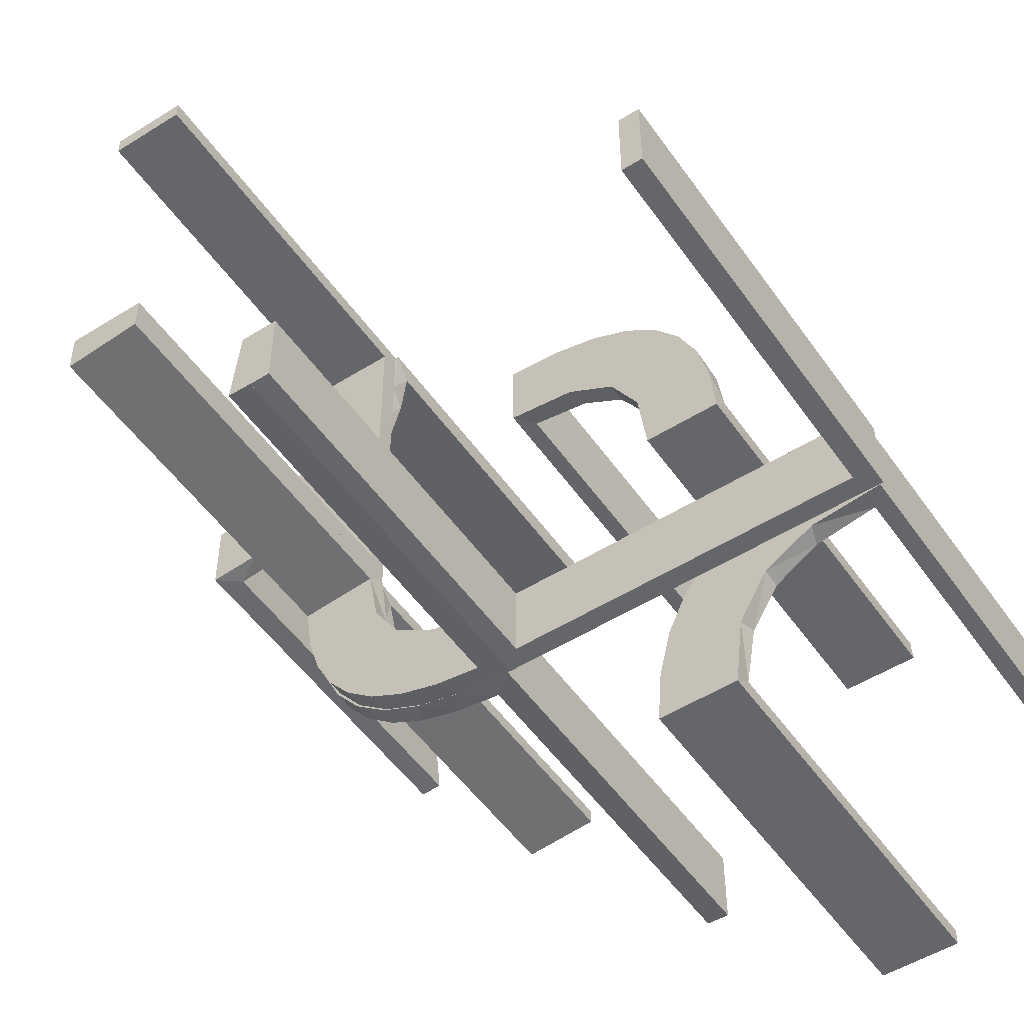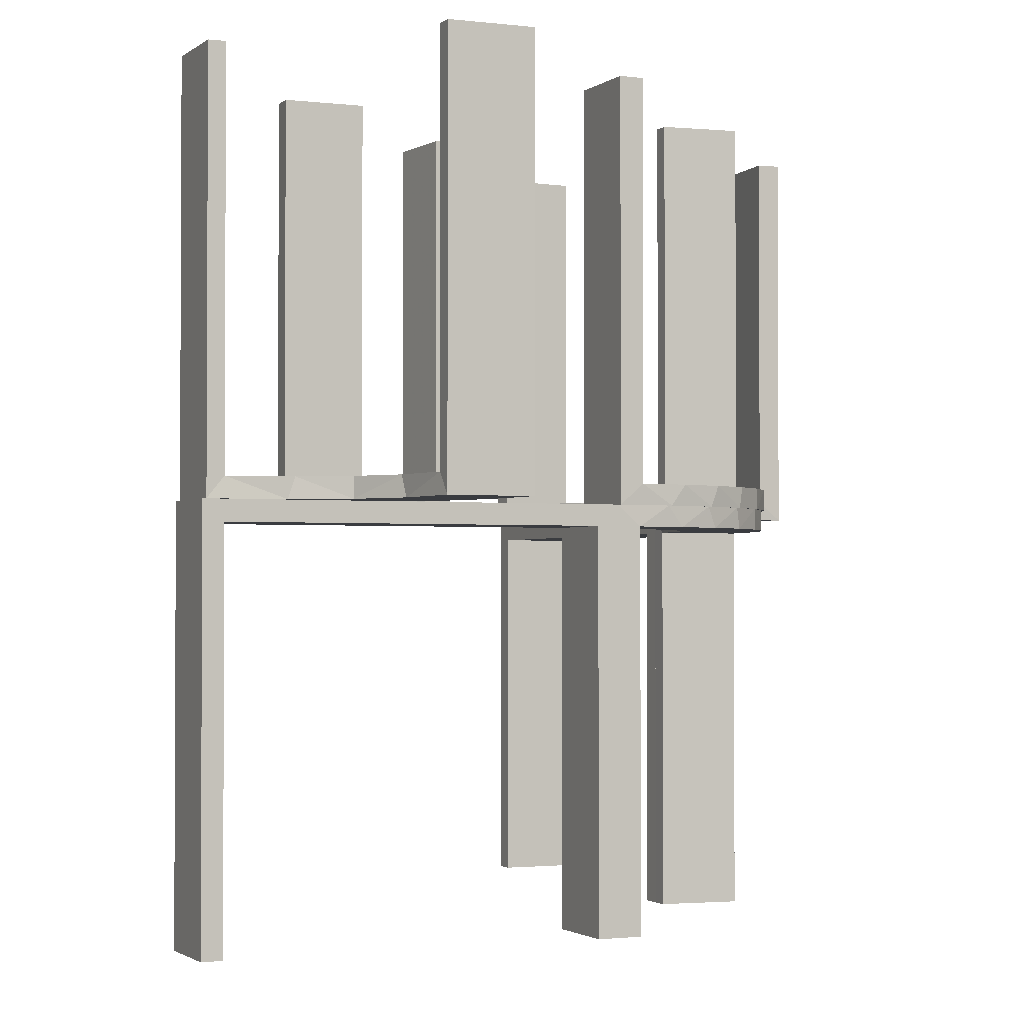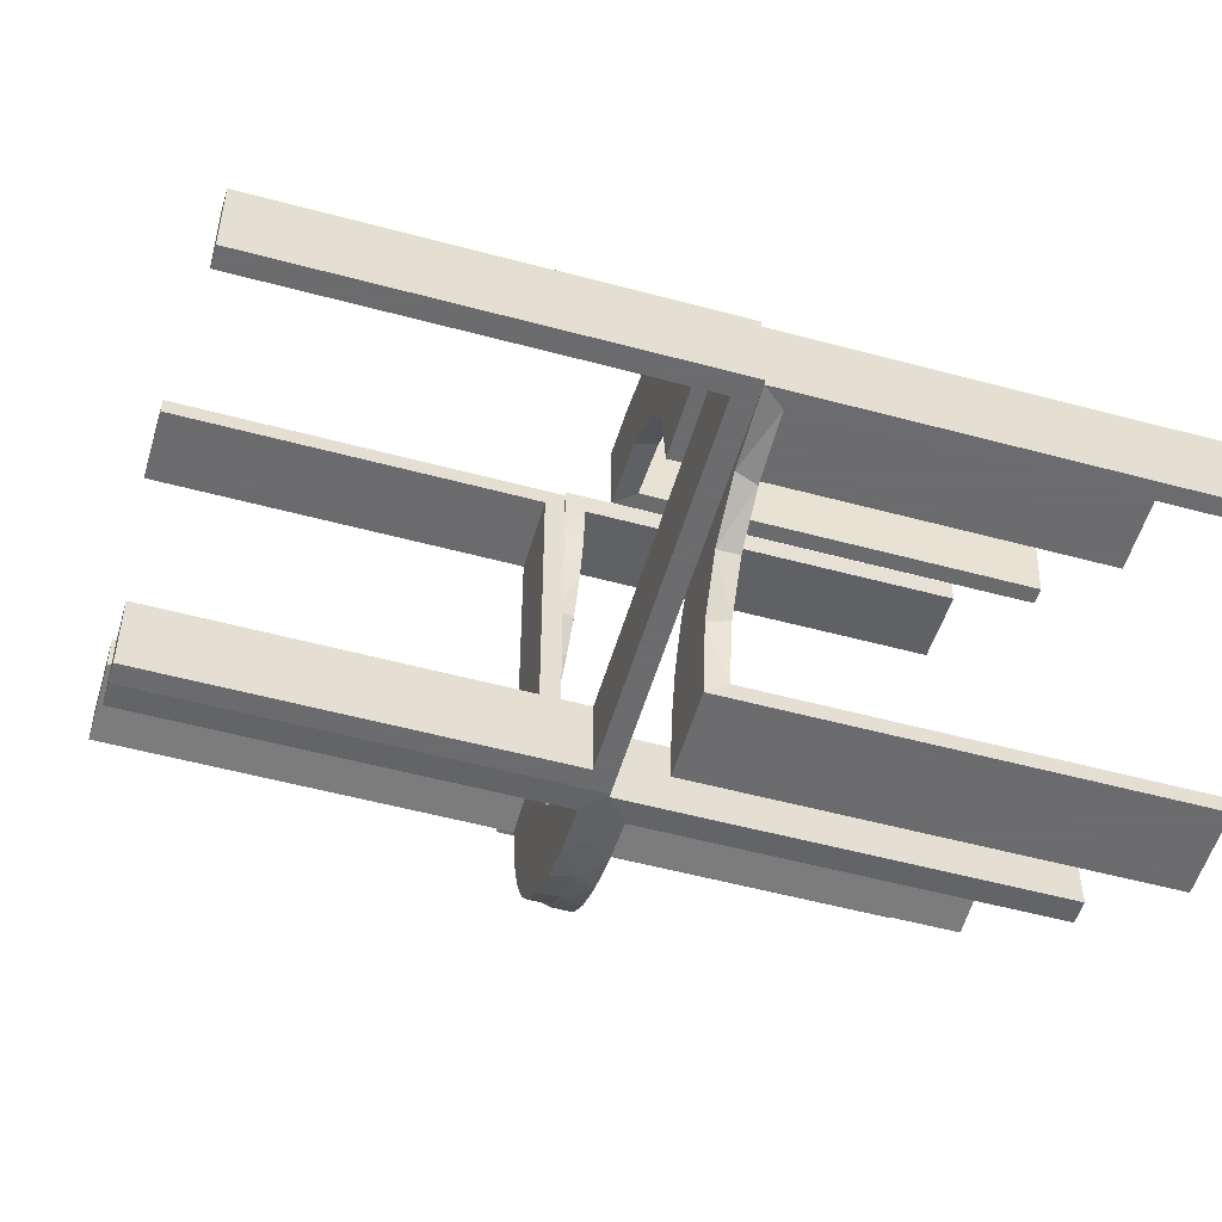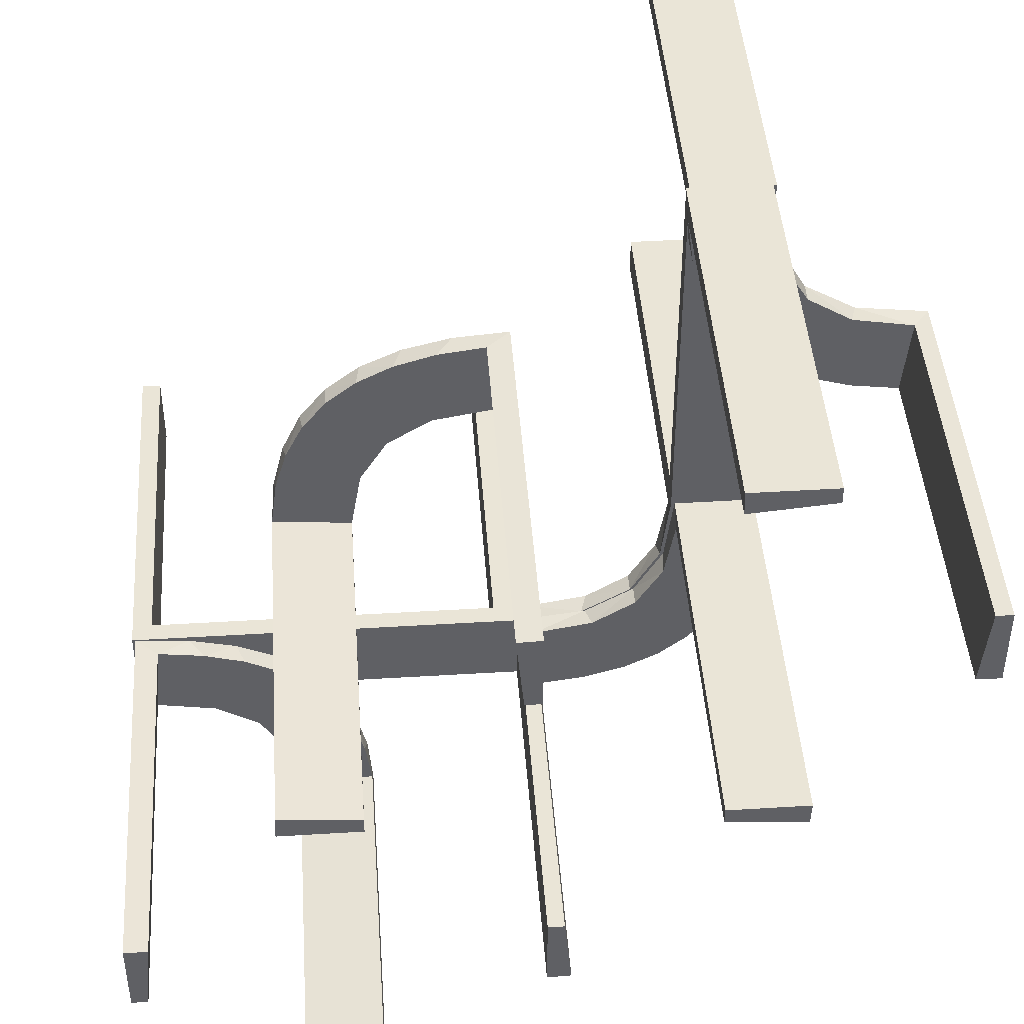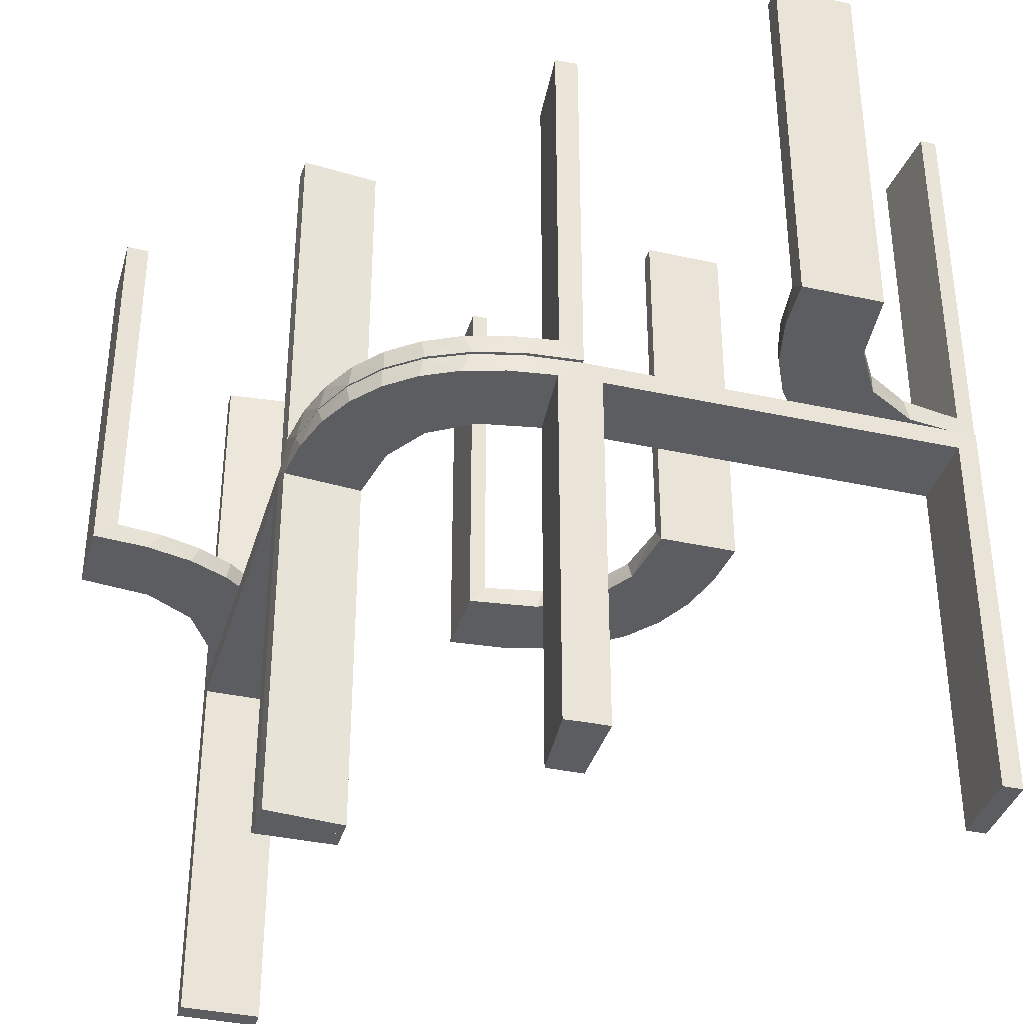
<metadata>
{"format":"obj","ext":"obj","renderer":"f3d","projection":"perspective","resolution":1024,"background":"white","views":[{"elev":-51.7,"azim":-145.9,"up":"+Y"},{"elev":-1.8,"azim":-23.7,"up":"+Z"},{"elev":-53.5,"azim":-106.1,"up":"+Y"},{"elev":44.4,"azim":-4.1,"up":"+Y"},{"elev":-37.1,"azim":74.2,"up":"+Z"}]}
</metadata>
<code>
v 0 -0.2 0
v 0 -0.2 -0.5
v 0 -0.3 0
v 0 -0.3 -0.5
v 0 -0.3 -0.25
v 0 -0.2 0
v 0 -0.2 -0.5
v 0.3065 0.4117 0
v 0.2944 -0.06937 0
v -0.1909 0.09599 0.025
v -0.2398 -0.32 0
v 0.134 -0.2789 0
v 0.1956 0.5008 0
v 0.1956 0.5008 0.5
v -0.4752 -0.3009 0.5
v -0.4752 -0.3009 0.3417
v -0.4752 -0.3009 0.1833
v -0.4752 -0.3009 0.025
v -0.3989 -0.3143 0.025
v 0.3148 0.245 0
v 0.03392 -0.298 0.2625
v 0.03392 -0.298 0.5
v 0.03392 -0.298 0.025
v 0.02041 -0.1999 -0.025
v 0.02041 -0.1999 -0.1833
v 0.02041 -0.1999 -0.3417
v 0.02041 -0.1999 -0.5
v -0.3101 -0.2479 0.025
v -0.2572 0.1847 0.025
v -0.004352 0.1992 0
v -0.004352 0.1992 0.5
v -0.004352 0.2992 0
v -0.004352 0.2992 0.25
v -0.004352 0.2992 0.5
v -0.09346 0.1883 0
v 0.2798 -0.1401 0.025
v 0.3548 0.2253 0.025
v -0.216 -0.3711 0
v 0.2958 0.4804 0.5
v 0.2958 0.4804 0.3417
v 0.2958 0.4804 0.1833
v 0.2958 0.4804 0.025
v -0.2272 0.2221 0
v -0.2272 0.2221 0.025
v 0.2602 -0.18 0
v -0.3031 0.02878 0.2625
v -0.3031 0.02878 0.5
v -0.3031 0.02878 0.025
v 0.2796 -0.1296 0
v 0.3 0 0
v 0.3 0 -0.5
v 0.4068 0.21 0.025
v -0.2044 -0.0007882 0
v -0.2044 -0.0007882 0.25
v -0.2044 -0.0007882 0.5
v 0.004353 -0.2992 0
v 0.004353 -0.2992 0.5
v 0.004353 -0.1992 0
v 0.004353 -0.1992 0.25
v 0.004353 -0.1992 0.5
v 0.3435 0.3486 0
v 0.3435 0.3486 0.025
v -0.2048 -0.4119 0.025
v 0.06937 -0.2944 0
v 0.1899 -0.2521 0.025
v -0.2952 0.0881 0.025
v 0.1891 -0.08911 0
v 0.1565 -0.1514 0
v 0.1565 -0.1514 0.025
v -0.2956 -0.5008 0
v -0.2956 -0.5008 0.25
v -0.2956 -0.5008 0.5
v 0.2 0 0
v 0.2 0 -0.5
v 0.2 0 -0.25
v -0.1969 -0.4712 0.2625
v -0.1969 -0.4712 0.5
v -0.1969 -0.4712 0.025
v -0.2728 -0.2779 0
v -0.2728 -0.2779 0.025
v 0.2042 -0.01962 0.5
v 0.2042 -0.01962 0.3417
v 0.2042 -0.01962 0.1833
v 0.2042 -0.01962 0.025
v -0.284 0.1289 0
v 0.2988 -0.02957 -0.025
v 0.2988 -0.02957 -0.5
v 0.2988 -0.02957 -0.2625
v 0.2202 0.3599 0.025
v -0.4065 -0.3117 0
v -0.4956 -0.3008 0
v -0.4956 -0.3008 0.5
v -0.4956 -0.2008 0
v -0.4956 -0.2008 0.25
v -0.4956 -0.2008 0.5
v -0.2428 -0.3153 0.025
v -0.1899 0.2521 0.025
v -0.2013 -0.4314 0
v 0.4661 0.202 0.2625
v 0.4661 0.202 0.5
v 0.4661 0.202 0.025
v 0.2528 -0.1855 -0.025
v -0.1011 0.1857 0.025
v 0.4263 0.2064 0
v -0.02476 0.1991 0.5
v -0.02476 0.1991 0.3417
v -0.02476 0.1991 0.1833
v -0.02476 0.1991 0.025
v 0.3044 0.0007887 0
v 0.3044 0.0007887 0.25
v 0.3044 0.0007887 0.5
v 0.366 0.2211 0
v 0.08889 -0.2908 -0.025
v -0.3091 -0.404 0.025
v 0.07373 -0.2936 0
v 0.1409 -0.2755 -0.025
v 0.1935 -0.08832 0
v -0.2987 0.06859 0
v -0.5 -0.2 0
v -0.5 -0.2 -0.5
v -0.5 -0.3 0
v -0.5 -0.3 -0.5
v 0.2987 -0.06859 0
v -0.1935 0.08832 0
v 0.2908 -0.08889 -0.025
v -0.025 -0.2 -0.025
v -0.025 -0.2 -0.5
v -0.025 -0.3 -0.025
v -0.025 -0.3 -0.5
v 0.3091 0.404 0.025
v 0.1808 -0.2558 0
v -0.366 -0.2211 0
v -0.3044 -0.0007882 0
v -0.3044 -0.0007882 0.5
v 0.3 0 0
v 0.3 0 -0.5
v 0.3 0.025 -0.025
v 0.3 0.025 -0.5
v 0.3 0.5 0
v 0.3 0.5 -0.5
v 0.3 0.475 -0.025
v 0.3 0.475 -0.5
v 0.2229 -0.2229 0
v 0.2229 -0.2229 -0.025
v 0.02476 -0.1991 0.5
v 0.02476 -0.1991 0.3417
v 0.02476 -0.1991 0.1833
v 0.02476 -0.1991 0.025
v -0.4263 -0.2064 0
v -0.1852 0.255 0
v -0.4661 -0.202 0.2625
v -0.4661 -0.202 0.5
v -0.4661 -0.202 0.025
v 0.08911 -0.1891 0
v 0.2013 0.4314 0
v 0.2428 0.3153 0.025
v 0.4956 0.2008 0
v 0.4956 0.2008 0.25
v 0.4956 0.2008 0.5
v 0.4956 0.3008 0
v 0.4956 0.3008 0.5
v 0.4065 0.3117 0
v -0.2202 -0.3599 0.025
v -0.1452 0.2747 0.025
v 0.284 -0.1289 0
v -0.2042 0.01962 0.5
v -0.2042 0.01962 0.3417
v -0.2042 0.01962 0.1833
v -0.2042 0.01962 0.025
v 0.2728 0.2779 0
v 0.2728 0.2779 0.025
v 0.2755 -0.1409 -0.025
v 0.1969 0.4712 0.2625
v 0.1969 0.4712 0.5
v 0.1969 0.4712 0.025
v 0.1452 -0.2747 0.025
v 0.2558 -0.1808 0
v -0.09324 0.29 0.025
v 0.2956 0.5008 0
v 0.2956 0.5008 0.25
v 0.2956 0.5008 0.5
v -0.1565 0.1514 0
v -0.1565 0.1514 0.025
v 0.2952 -0.0881 0.025
v 0.1865 -0.09678 -0.025
v 0.09678 -0.1865 -0.025
v 0.1852 -0.255 0
v 0.2048 0.4119 0.025
v -0.3435 -0.3486 0
v -0.3435 -0.3486 0.025
v 0.1855 -0.2528 -0.025
v 0.2044 0.0007887 0
v 0.2044 0.0007887 0.5
v -0.4068 -0.21 0.025
v 0.1521 -0.1521 0
v 0.1521 -0.1521 -0.025
v 0.3031 -0.02878 0.2625
v 0.3031 -0.02878 0.5
v 0.3031 -0.02878 0.025
v -0.2602 0.18 0
v 0.2272 -0.2221 0
v 0.2272 -0.2221 0.025
v -0.2958 -0.4804 0.5
v -0.2958 -0.4804 0.3417
v -0.2958 -0.4804 0.1833
v -0.2958 -0.4804 0.025
v 0.216 0.3711 0
v 0.1999 -0.02041 -0.025
v 0.1999 -0.02041 -0.1833
v 0.1999 -0.02041 -0.3417
v 0.1999 -0.02041 -0.5
v -0.3548 -0.2253 0.025
v -0.2798 0.1401 0.025
v 0.09346 -0.1883 0
v 0.1296 -0.2796 0
v 0.2572 -0.1847 0.025
v 0.3101 0.2479 0.025
v -0.03392 0.298 0.2625
v -0.03392 0.298 0.5
v -0.03392 0.298 0.025
v 0.02957 -0.2988 -0.025
v 0.02957 -0.2988 -0.5
v 0.02957 -0.2988 -0.2625
v -0.3148 -0.245 0
v 0.3989 0.3143 0.025
v -0.07373 0.2936 0
v 0.4752 0.3009 0.5
v 0.4752 0.3009 0.3417
v 0.4752 0.3009 0.1833
v 0.4752 0.3009 0.025
v 0.09324 -0.29 0.025
v 0.2 0 0
v 0.2 0 -0.5
v 0.2 0.025 -0.025
v 0.2 0.025 -0.5
v 0.2 0.5 0
v 0.2 0.5 -0.5
v 0.2 0.475 -0.025
v 0.2 0.475 -0.5
v -0.1956 -0.5008 0
v -0.1956 -0.5008 0.5
v -0.134 0.2789 0
v 0.2398 0.32 0
v 0.1909 -0.09599 0.025
v -0.475 -0.2 -0.025
v -0.475 -0.2 -0.5
v -0.475 -0.3 -0.025
v -0.475 -0.3 -0.5
v 0.1011 -0.1857 0.025
v -0.3065 -0.4117 0
f 120 119 245
f 126 245 119
f 1 2 126
f 119 1 126
f 122 248 247
f 128 121 247
f 3 128 4
f 121 128 3
f 121 3 1
f 3 4 2
f 122 121 119
f 247 248 246
f 129 128 126
f 128 247 245
f 122 120 246
f 129 127 2
f 120 245 246
f 2 127 126
f 122 247 121
f 128 129 4
f 121 1 119
f 3 2 1
f 122 119 120
f 247 246 245
f 129 126 127
f 128 245 126
f 122 246 248
f 129 2 4
f 17 18 91
f 91 18 90
f 190 189 19
f 16 17 92
f 91 92 17
f 92 15 16
f 189 190 114
f 250 114 206
f 205 71 70
f 72 204 203
f 204 72 71
f 205 204 71
f 93 149 153
f 94 93 153
f 212 194 132
f 132 224 212
f 95 94 151
f 224 79 28
f 96 80 79
f 11 38 163
f 38 98 63
f 98 240 78
f 76 78 240
f 76 241 77
f 76 240 241
f 91 90 149
f 90 189 224
f 91 149 93
f 224 189 79
f 11 79 189
f 189 250 11
f 70 98 250
f 70 240 98
f 98 38 250
f 71 240 70
f 241 71 72
f 240 71 241
f 94 95 92
f 93 94 91
f 92 91 94
f 77 203 204
f 76 77 204
f 205 206 78
f 204 205 76
f 63 78 206
f 206 114 63
f 96 190 80
f 96 163 114
f 190 96 114
f 190 19 28
f 19 18 194
f 194 212 19
f 80 190 28
f 18 17 153
f 152 16 15
f 16 152 151
f 17 16 151
f 15 92 95
f 95 152 15
f 241 72 203
f 203 77 241
f 18 19 90
f 189 90 19
f 189 114 250
f 250 206 70
f 205 70 206
f 149 194 153
f 94 153 151
f 194 149 132
f 224 28 212
f 95 151 152
f 79 80 28
f 96 79 11
f 11 163 96
f 38 63 163
f 98 78 63
f 90 132 149
f 90 224 132
f 250 38 11
f 205 78 76
f 114 163 63
f 19 212 28
f 18 153 194
f 17 151 153
f 6 154 64
f 154 195 131
f 215 64 154
f 131 195 143
f 177 143 195
f 195 67 177
f 67 73 9
f 9 49 67
f 125 86 208
f 208 185 125
f 102 196 144
f 102 172 185
f 196 102 185
f 196 186 191
f 113 186 24
f 24 221 113
f 113 116 186
f 144 196 191
f 75 210 74
f 209 210 75
f 209 75 73
f 208 73 67
f 195 196 185
f 7 27 26
f 25 7 26
f 6 7 25
f 154 186 195
f 6 24 154
f 25 24 6
f 88 51 87
f 50 51 88
f 86 125 9
f 125 172 49
f 143 177 102
f 177 49 172
f 144 191 143
f 191 116 131
f 4 5 223
f 5 221 223
f 113 221 64
f 3 221 5
f 64 215 113
f 5 4 7
f 3 5 6
f 7 6 5
f 75 50 73
f 51 75 74
f 50 75 51
f 24 25 221
f 26 27 222
f 25 26 223
f 211 210 87
f 86 209 208
f 209 86 88
f 210 209 88
f 4 27 7
f 27 4 222
f 211 51 74
f 51 211 87
f 6 64 3
f 154 131 215
f 67 49 177
f 73 50 9
f 185 172 125
f 186 116 191
f 210 211 74
f 209 73 208
f 208 67 185
f 195 185 67
f 186 196 195
f 24 186 154
f 50 88 86
f 86 9 50
f 125 49 9
f 143 102 144
f 177 172 102
f 191 131 143
f 116 215 131
f 4 223 222
f 221 3 64
f 215 116 113
f 25 223 221
f 26 222 223
f 210 88 87
f 83 84 192
f 192 84 117
f 69 68 244
f 82 83 193
f 192 193 83
f 193 81 82
f 68 69 249
f 214 249 148
f 147 59 58
f 60 146 145
f 146 60 59
f 147 146 59
f 109 123 199
f 110 109 199
f 36 184 165
f 165 45 36
f 111 110 197
f 45 201 216
f 65 202 201
f 187 12 176
f 12 115 231
f 115 56 23
f 21 23 56
f 21 57 22
f 21 56 57
f 192 117 123
f 117 68 45
f 192 123 109
f 45 68 201
f 187 201 68
f 214 187 68
f 214 58 115
f 214 12 187
f 115 12 214
f 59 56 58
f 57 59 60
f 56 59 57
f 110 111 193
f 109 110 192
f 193 192 110
f 22 145 146
f 21 22 146
f 147 148 23
f 146 147 21
f 231 23 148
f 148 249 231
f 65 69 202
f 65 176 249
f 69 65 249
f 69 244 216
f 244 84 184
f 244 36 216
f 184 36 244
f 84 83 199
f 198 82 81
f 82 198 197
f 83 82 197
f 81 193 111
f 111 198 81
f 57 60 145
f 145 22 57
f 84 244 117
f 68 117 244
f 68 249 214
f 214 148 58
f 147 58 148
f 123 184 199
f 110 199 197
f 184 123 165
f 45 216 36
f 111 197 198
f 201 202 216
f 65 201 187
f 187 176 65
f 12 231 176
f 115 23 231
f 117 165 123
f 117 45 165
f 58 56 115
f 147 23 21
f 249 176 231
f 69 216 202
f 84 199 184
f 83 197 199
f 107 108 30
f 30 108 35
f 183 182 103
f 106 107 31
f 30 31 107
f 31 105 106
f 182 183 10
f 124 10 169
f 168 54 53
f 55 167 166
f 167 55 54
f 168 167 54
f 32 226 220
f 33 32 220
f 164 178 242
f 242 150 164
f 34 33 218
f 150 43 97
f 29 44 43
f 200 85 213
f 85 118 66
f 118 133 48
f 46 48 133
f 46 134 47
f 46 133 134
f 226 32 30
f 30 35 226
f 150 182 43
f 150 242 35
f 182 150 35
f 182 124 200
f 124 53 118
f 118 85 124
f 43 182 200
f 54 133 53
f 134 54 55
f 133 54 134
f 33 34 31
f 32 33 30
f 31 30 33
f 47 166 167
f 46 47 167
f 168 169 48
f 167 168 46
f 66 48 169
f 10 66 169
f 10 213 66
f 29 183 44
f 29 213 10
f 183 29 10
f 183 103 97
f 103 108 178
f 103 164 97
f 108 220 178
f 108 107 220
f 219 106 105
f 106 219 218
f 107 106 218
f 105 31 34
f 34 219 105
f 134 55 166
f 166 47 134
f 108 103 35
f 182 35 103
f 182 10 124
f 124 169 53
f 168 53 169
f 226 178 220
f 33 220 218
f 178 226 242
f 150 97 164
f 34 218 219
f 43 44 97
f 29 43 200
f 200 213 29
f 85 66 213
f 118 48 66
f 35 242 226
f 124 85 200
f 53 133 118
f 168 48 46
f 183 97 44
f 103 178 164
f 107 218 220
f 140 139 141
f 137 141 139
f 135 136 137
f 139 135 137
f 237 239 238
f 234 236 238
f 232 234 233
f 236 234 232
f 236 232 135
f 232 233 136
f 237 236 139
f 238 239 142
f 235 234 137
f 234 238 141
f 237 140 142
f 235 138 136
f 140 141 142
f 136 138 137
f 237 238 236
f 234 235 233
f 236 135 139
f 232 136 135
f 237 139 140
f 238 142 141
f 235 137 138
f 234 141 137
f 237 142 239
f 235 136 233
f 229 230 160
f 160 230 162
f 62 61 225
f 228 229 161
f 160 161 229
f 161 227 228
f 61 62 130
f 8 130 42
f 41 180 179
f 181 40 39
f 40 181 180
f 41 40 180
f 157 104 101
f 158 157 101
f 37 52 112
f 112 20 37
f 159 158 99
f 20 170 217
f 156 171 170
f 243 207 89
f 207 155 188
f 155 13 175
f 173 175 13
f 173 14 174
f 173 13 14
f 160 162 104
f 162 61 20
f 160 104 157
f 20 61 170
f 243 170 61
f 61 8 243
f 179 155 8
f 179 13 155
f 155 207 8
f 180 13 179
f 14 180 181
f 13 180 14
f 158 159 161
f 157 158 160
f 161 160 158
f 174 39 40
f 173 174 40
f 41 42 175
f 40 41 173
f 188 175 42
f 42 130 188
f 156 62 171
f 156 89 130
f 62 156 130
f 62 225 217
f 225 230 52
f 52 37 225
f 171 62 217
f 230 229 101
f 100 228 227
f 228 100 99
f 229 228 99
f 227 161 159
f 159 100 227
f 14 181 39
f 39 174 14
f 230 225 162
f 61 162 225
f 61 130 8
f 8 42 179
f 41 179 42
f 104 52 101
f 158 101 99
f 52 104 112
f 20 217 37
f 159 99 100
f 170 171 217
f 156 170 243
f 243 89 156
f 207 188 89
f 155 175 188
f 162 112 104
f 162 20 112
f 8 207 243
f 41 175 173
f 130 89 188
f 225 37 217
f 230 101 52
f 229 99 101

</code>
